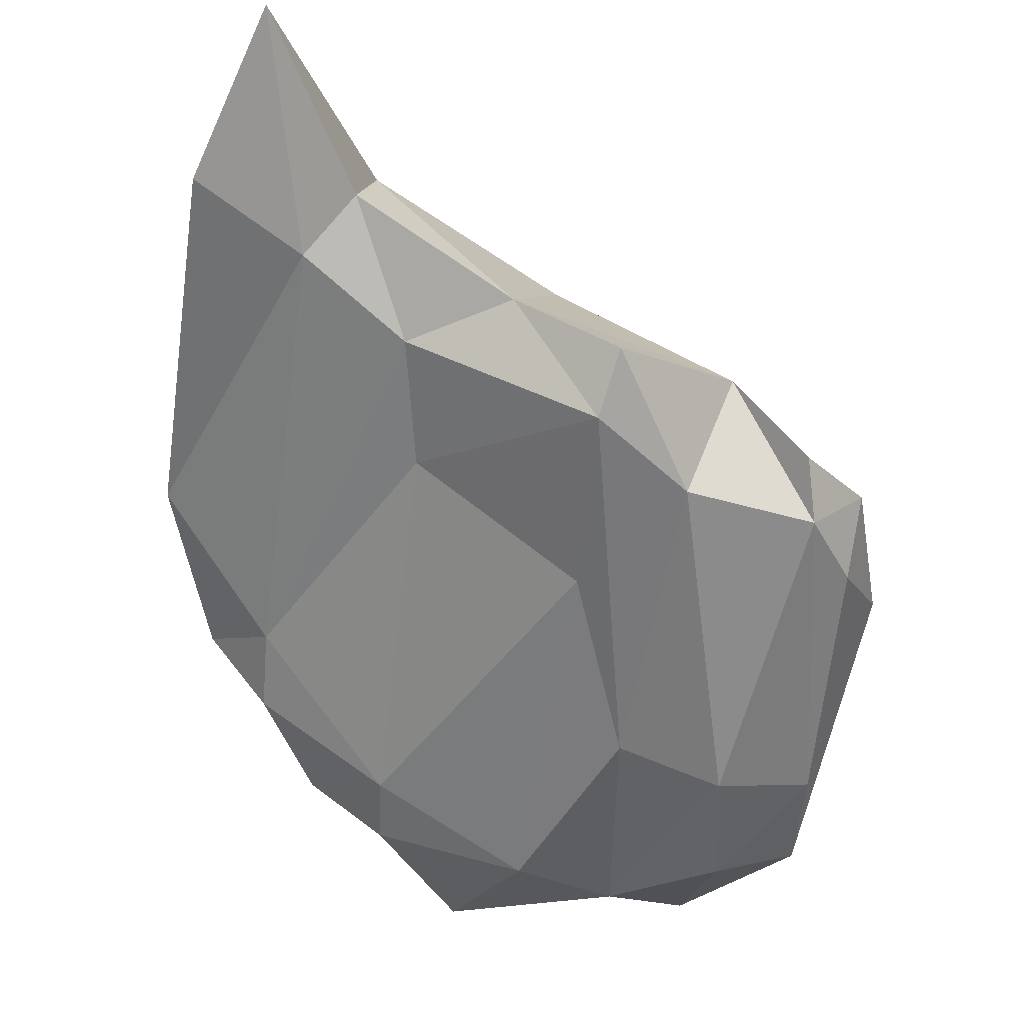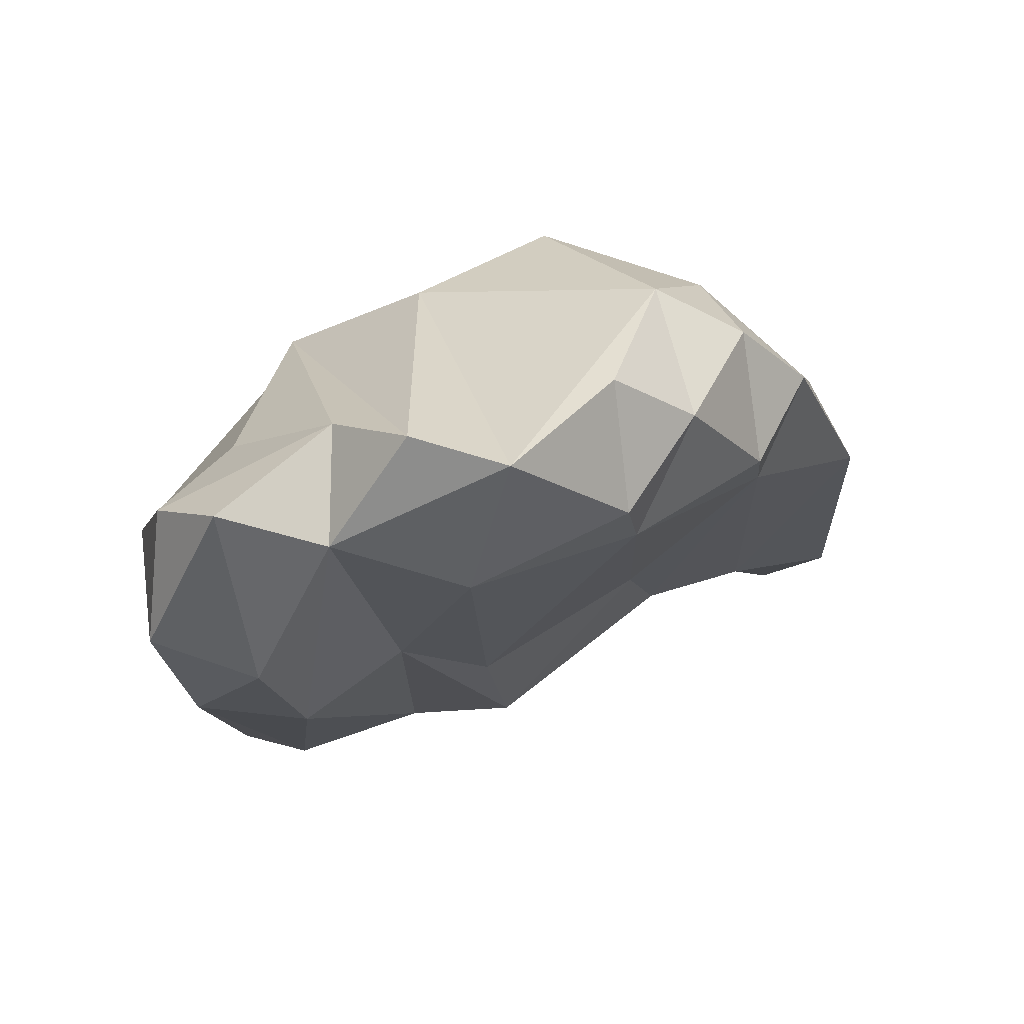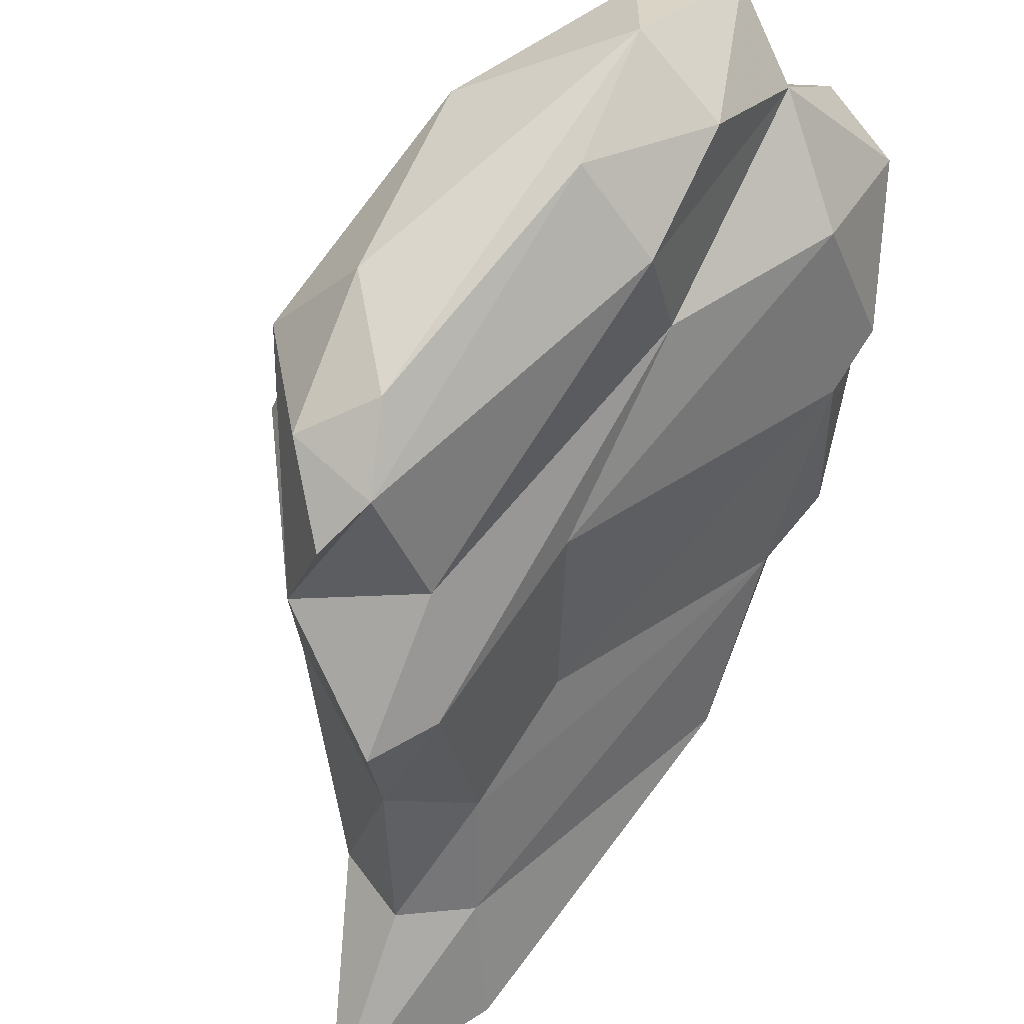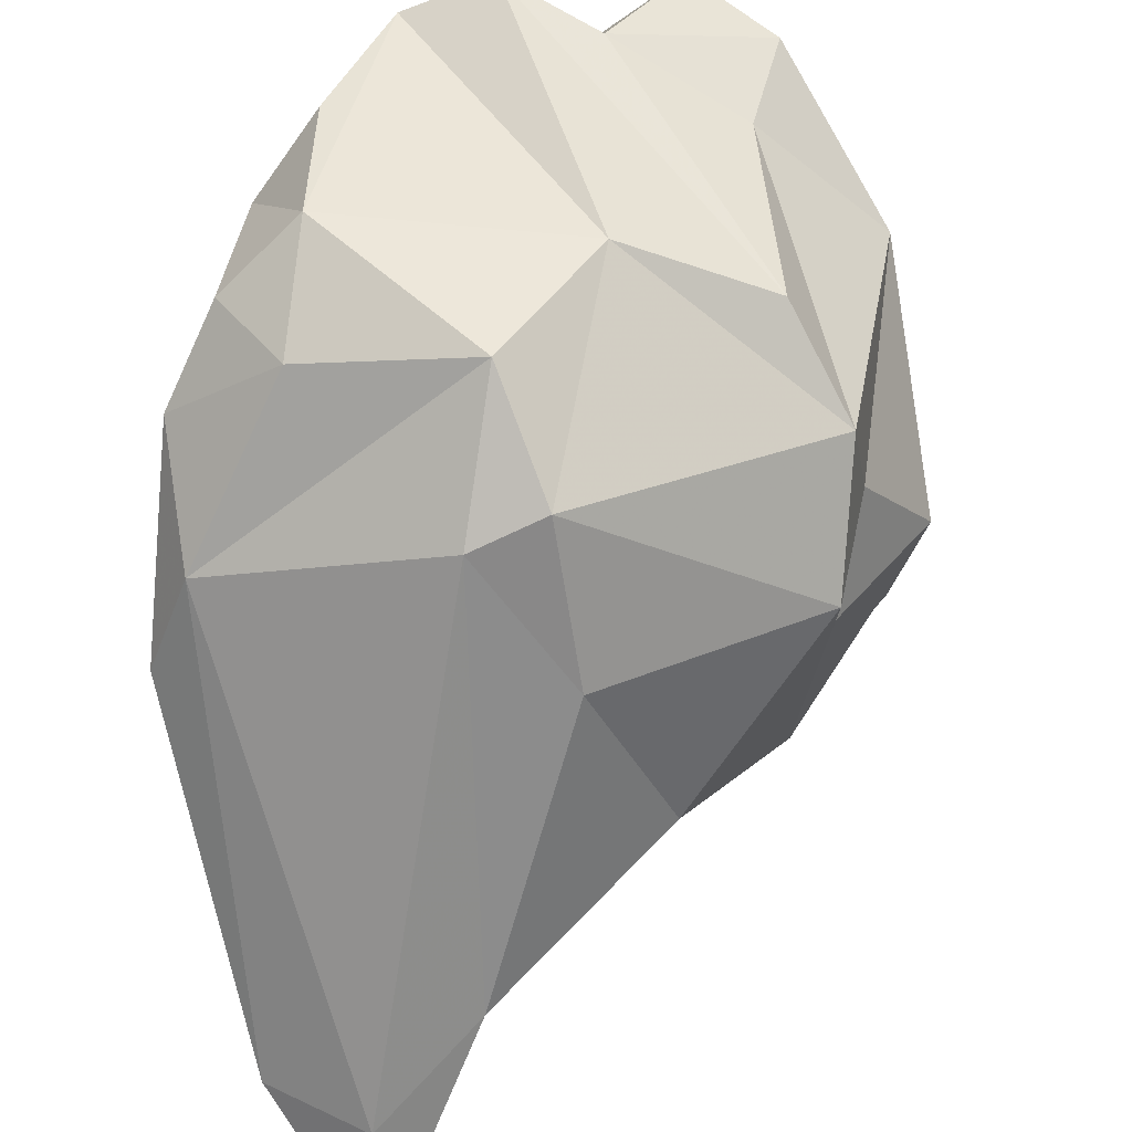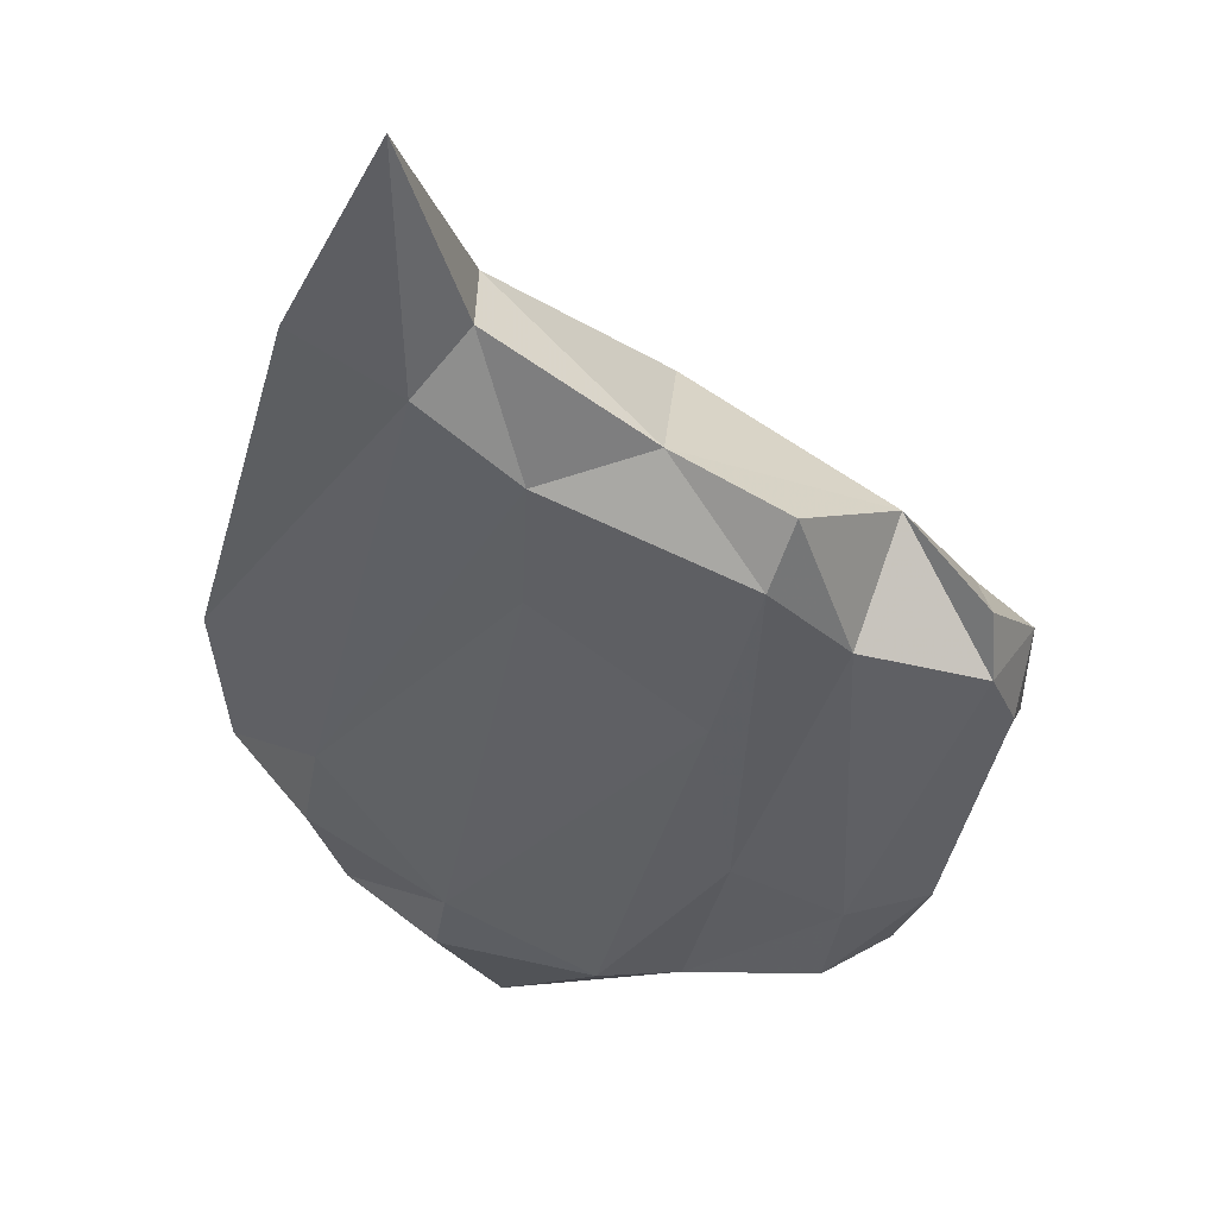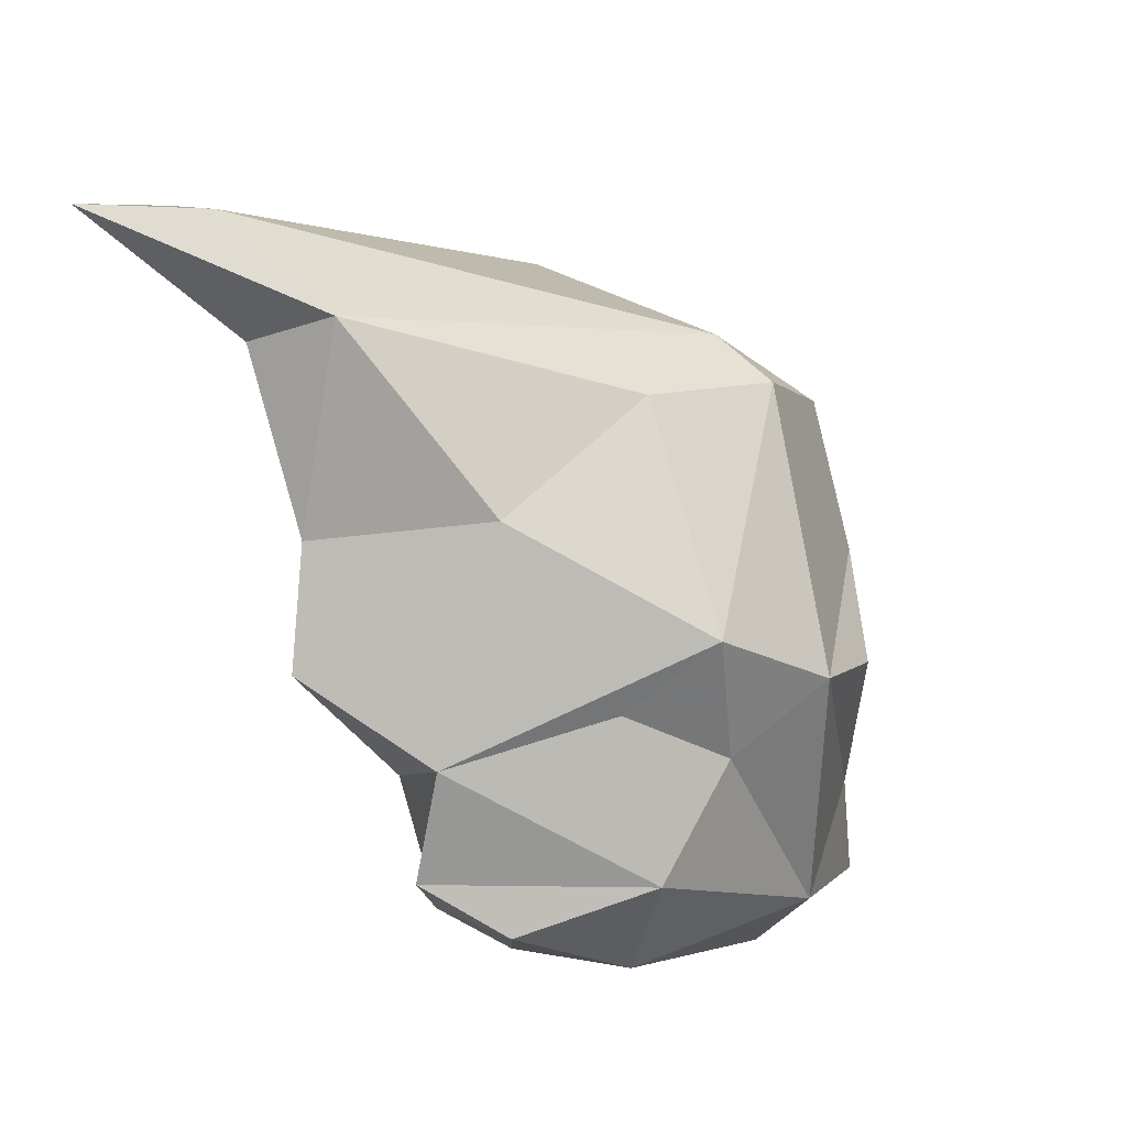
<metadata>
{"format":"obj","ext":"obj","renderer":"f3d","projection":"perspective","resolution":1024,"background":"white","views":[{"elev":-6.8,"azim":167.6,"up":"+Y"},{"elev":-65.4,"azim":4.0,"up":"+Y"},{"elev":-50.5,"azim":-54.6,"up":"+Z"},{"elev":58.9,"azim":162.6,"up":"+Z"},{"elev":11.4,"azim":157.4,"up":"+Y"},{"elev":64.8,"azim":-116.9,"up":"+Y"}]}
</metadata>
<code>
v 182.8 254.1 57.59
v 184.1 244.6 63.76
v 183.8 258.2 59.1
v 184.6 257.6 54.02
v 184.8 247.4 59.67
v 185.1 254.8 54.23
v 184.8 245.1 68.23
v 186.6 258.6 63.12
v 183 251 64.89
v 187.5 244.1 62.44
v 189.4 261.7 53.87
v 188.6 261.4 60.03
v 187.3 258.7 51.95
v 188.5 247.3 58.99
v 187 248.6 68.83
v 187.1 242.5 69.09
v 187 256.5 52.42
v 188.9 262.8 63.82
v 191.9 248.8 60.63
v 187.4 259.1 67.31
v 188.5 255.7 69.81
v 190.7 245.4 70.73
v 191.4 257.6 53.2
v 194.7 265.6 58.82
v 190.5 242.9 67.57
v 193.3 242.6 71.27
v 197.6 264.1 53.13
v 194.5 254.7 56.64
v 194.3 262.2 51.08
v 194.9 259.9 51.9
v 193.3 253.8 72.02
v 196.4 242.3 70.22
v 194.7 244.1 65.27
v 197.3 264.2 65.49
v 200.2 247.4 65.22
v 197.7 257.1 72.69
v 197.3 261.1 70.42
v 201.1 262.9 55.06
v 200 245.4 66.93
v 199.8 246.1 71.34
v 201.9 269.1 56.7
v 201.4 250.7 72.65
v 200.2 259 57.8
v 202.3 247.4 69.37
v 204.7 250.5 66.2
v 199.8 261.1 69.56
v 204.8 253 64.51
v 203 267.8 54.02
v 206 270.9 54.67
v 204.3 251.4 70.66
v 206.6 273.2 50.53
v 203.1 254.7 71.29
v 204.8 265.7 54.55
v 208.8 258.2 62.77
v 206.5 253.1 68.17
v 207.2 257.6 66.27
v 208.7 268 53.81
g foo
f 10 2 5
f 14 10 5
f 6 5 2
f 6 2 1
f 14 5 17
f 23 19 14
f 1 4 6
f 17 5 6
f 17 6 4
f 17 23 14
f 13 17 4
f 16 7 2
f 10 16 2
f 25 16 10
f 14 25 10
f 19 25 14
f 33 25 19
f 2 7 9
f 28 33 19
f 2 9 1
f 3 1 9
f 3 4 1
f 30 19 23
f 28 19 30
f 4 3 13
f 3 11 13
f 11 17 13
f 11 23 17
f 11 29 23
f 23 29 30
f 22 25 26
f 22 7 16
f 22 16 25
f 32 26 25
f 32 25 33
f 39 32 33
f 15 7 22
f 15 9 7
f 35 39 33
f 35 33 28
f 43 35 28
f 3 9 8
f 12 3 8
f 30 43 28
f 38 43 30
f 12 11 3
f 29 11 27
f 11 24 27
f 29 27 30
f 27 38 30
f 31 26 32
f 39 40 32
f 39 44 40
f 15 22 21
f 21 22 26
f 44 39 35
f 44 35 45
f 31 21 26
f 47 45 35
f 20 9 15
f 20 15 21
f 20 8 9
f 47 35 43
f 20 18 8
f 8 18 12
f 12 18 11
f 11 18 24
f 47 43 38
f 53 47 38
f 27 48 38
f 48 53 38
f 41 27 24
f 48 27 41
f 32 40 42
f 44 42 40
f 42 44 50
f 31 32 42
f 45 50 44
f 36 31 42
f 45 55 50
f 55 45 47
f 20 21 31
f 37 20 31
f 37 31 36
f 55 47 54
f 18 20 37
f 34 18 37
f 34 24 18
f 34 41 24
f 57 54 53
f 54 47 53
f 51 53 48
f 51 57 53
f 51 48 41
f 52 42 50
f 50 55 52
f 36 42 52
f 56 36 52
f 56 52 55
f 56 55 54
f 46 37 36
f 46 36 56
f 49 46 56
f 34 37 46
f 56 54 57
f 41 34 46
f 49 56 57
f 41 46 49
f 57 51 49
f 49 51 41
g

</code>
